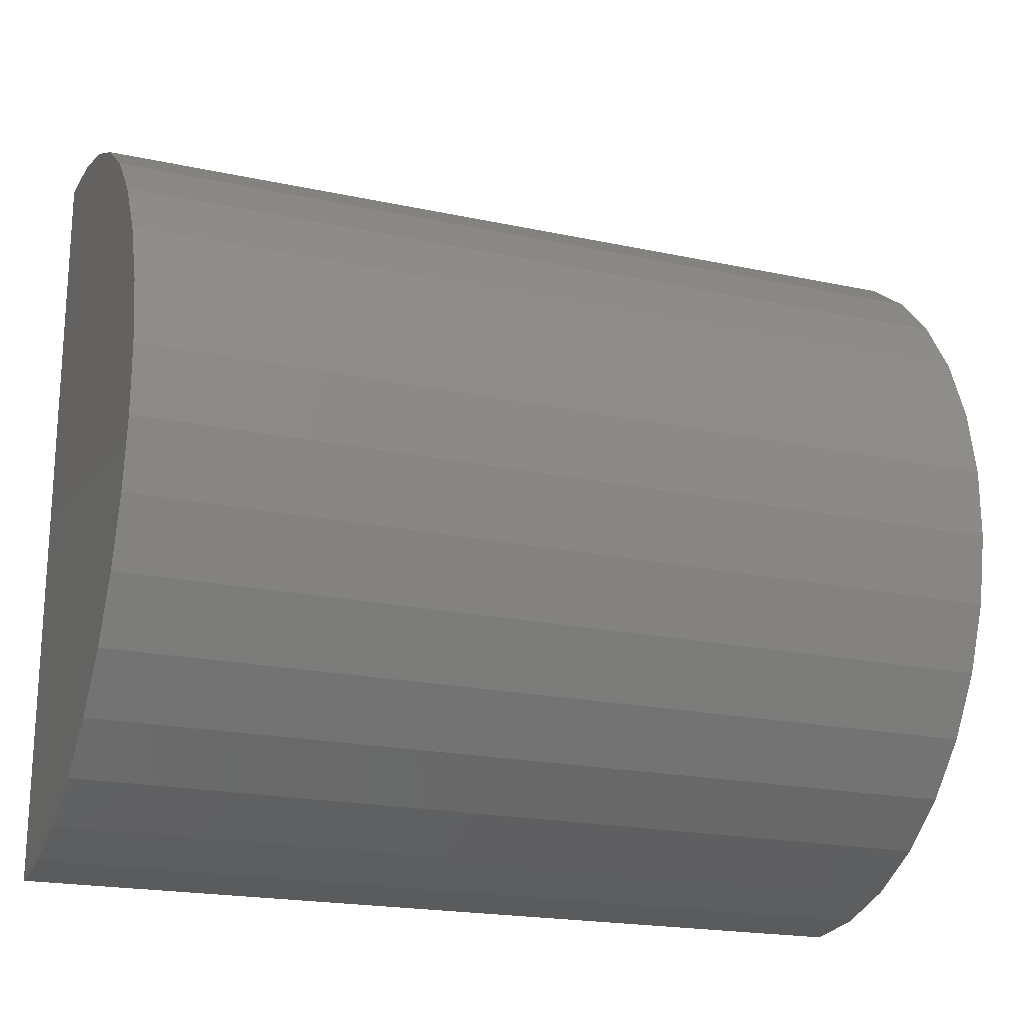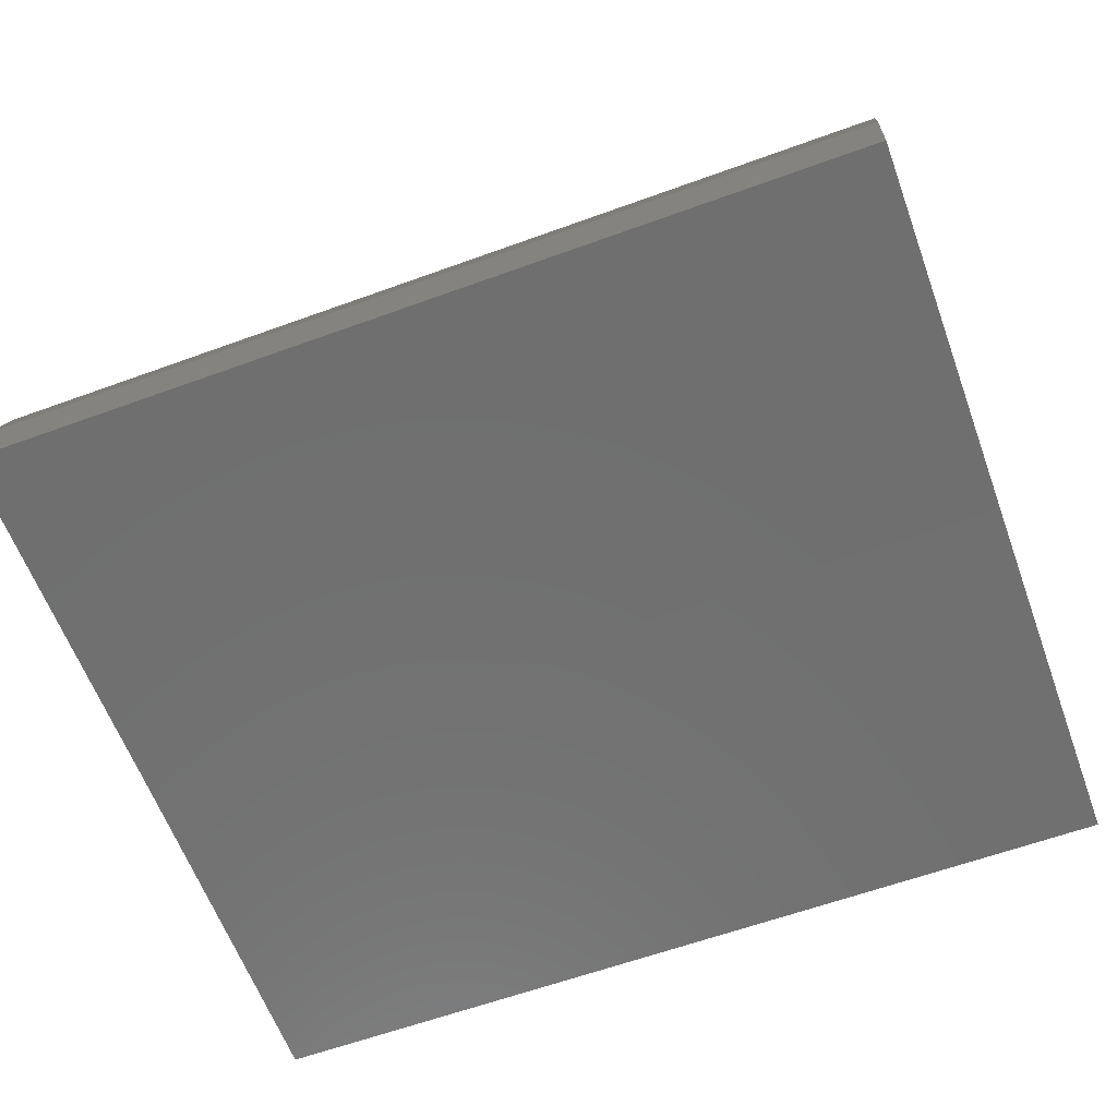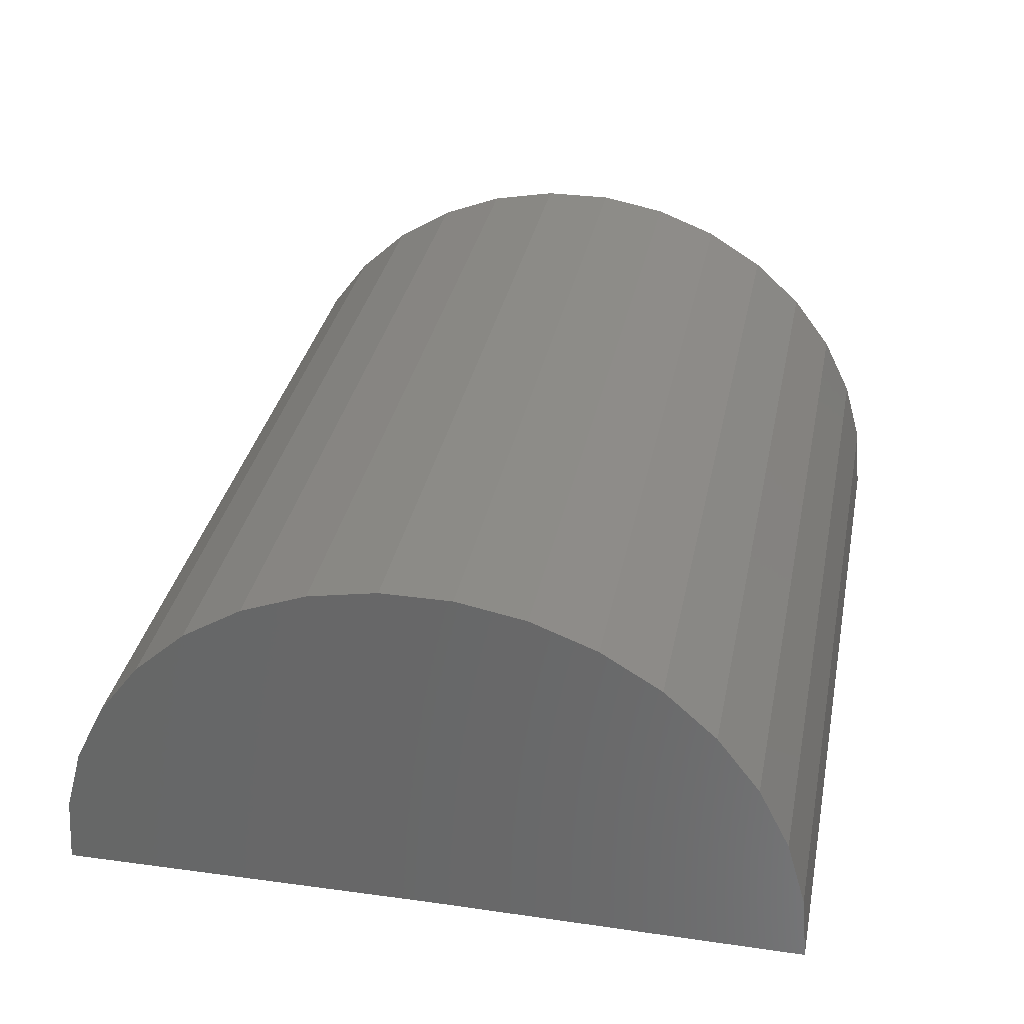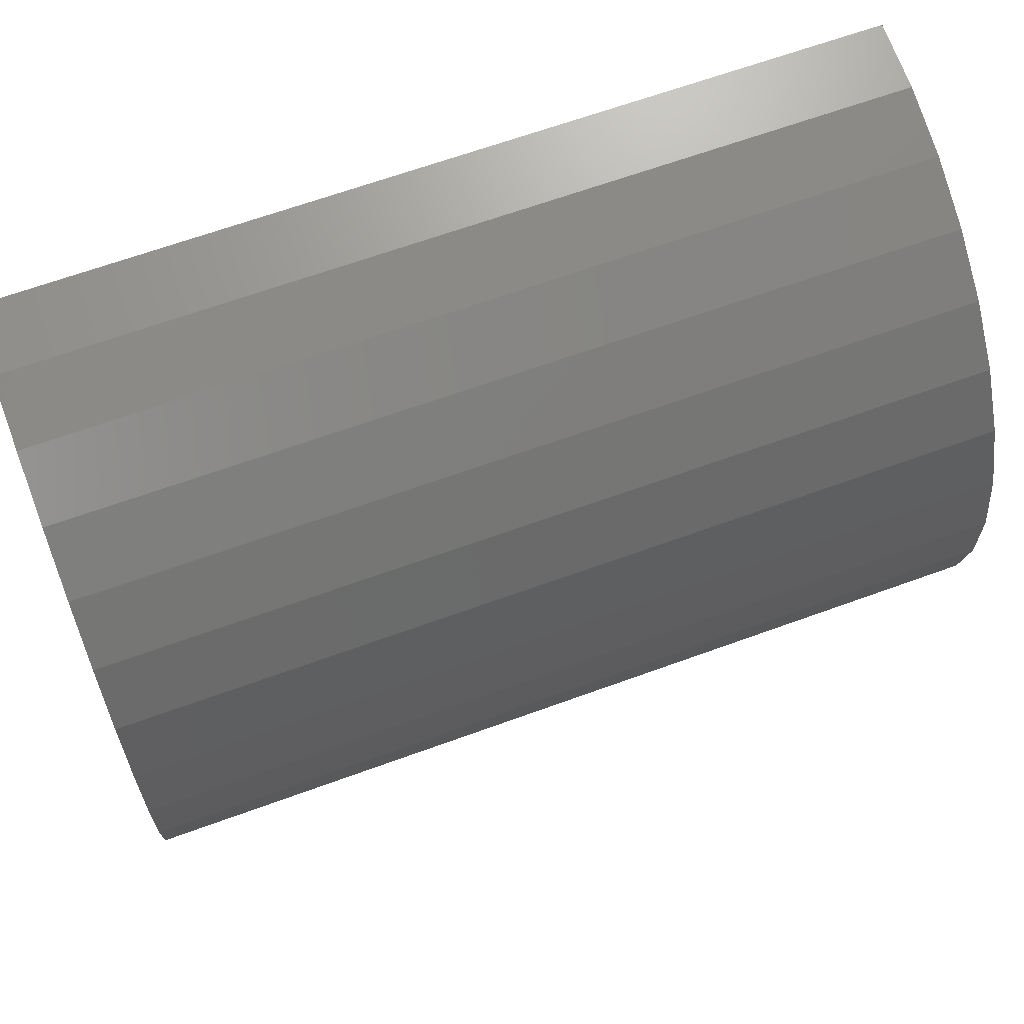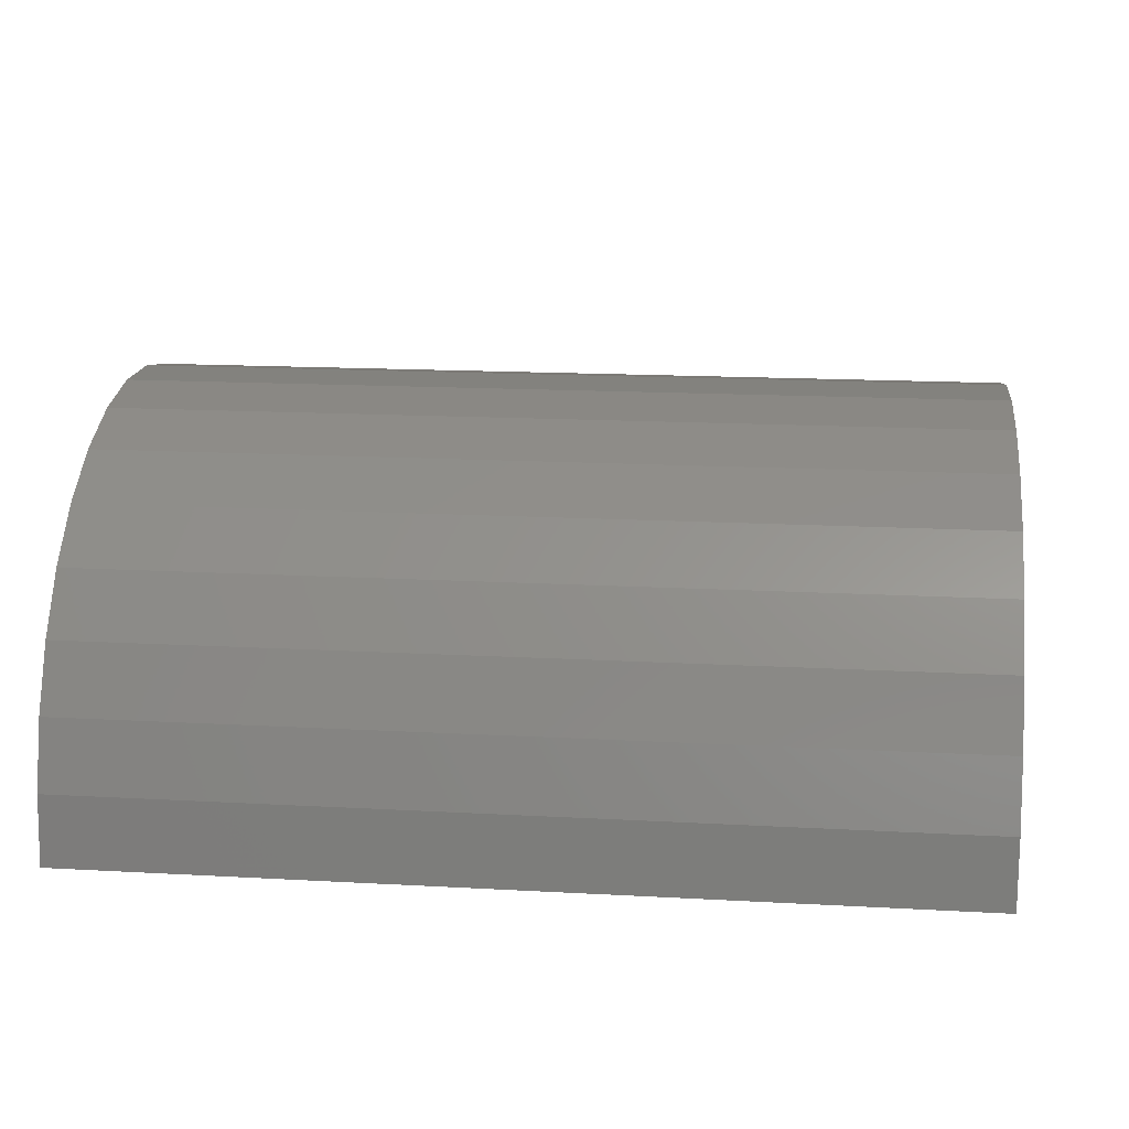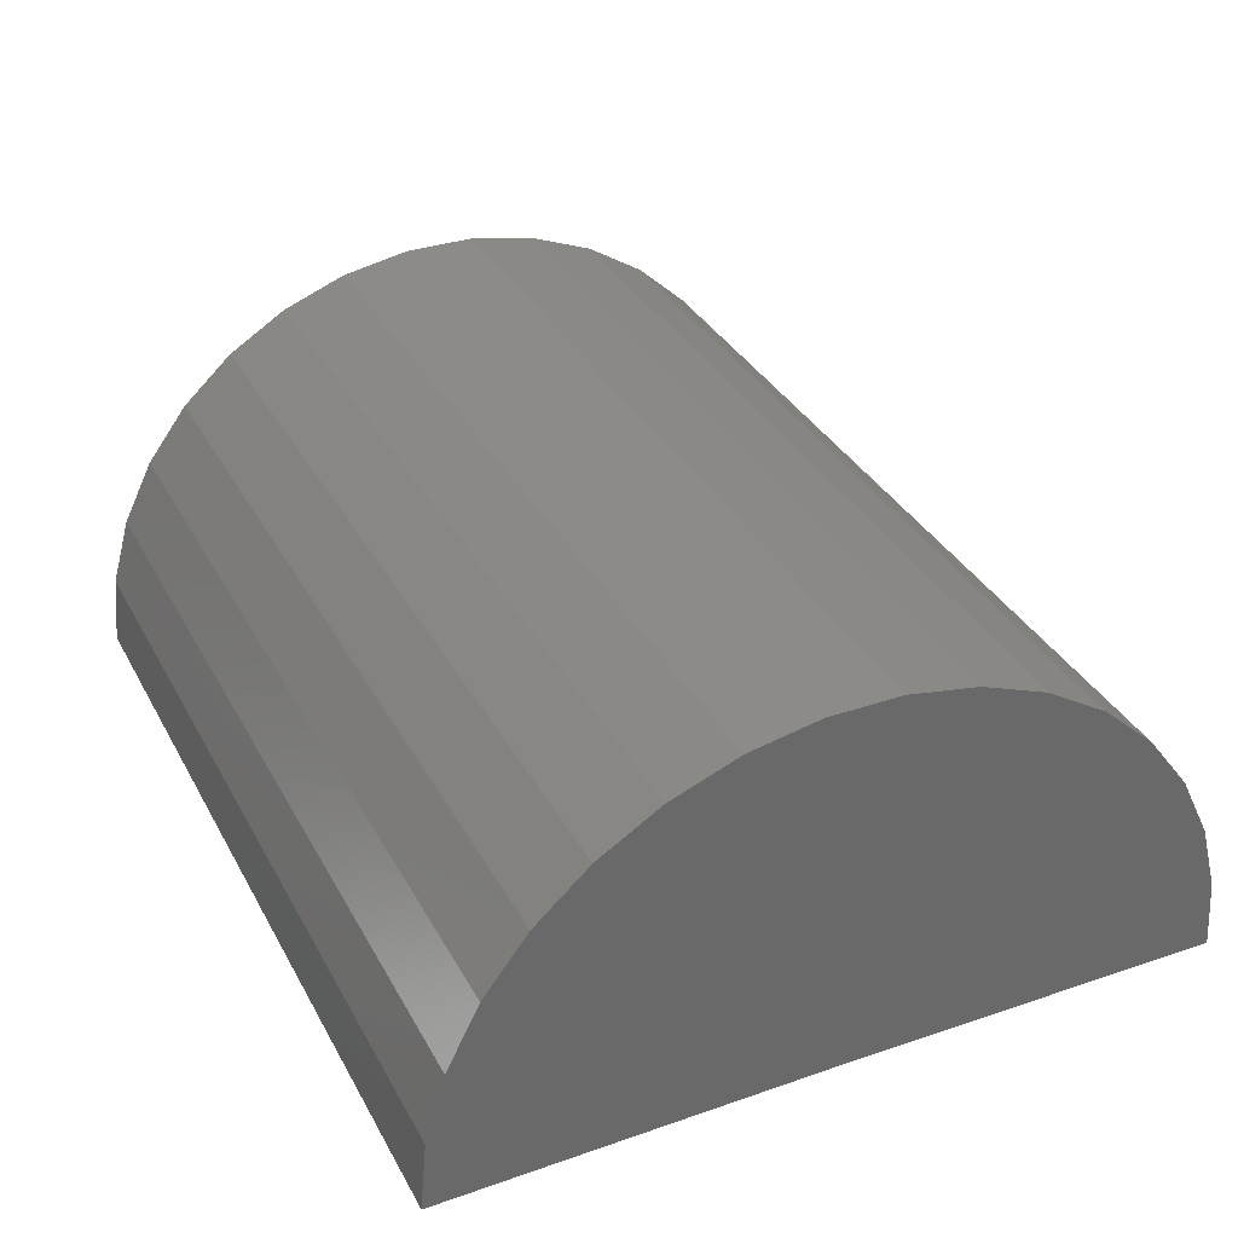
<metadata>
{"format":"stl","ext":"stl","renderer":"f3d","projection":"perspective","resolution":1024,"background":"white","views":[{"elev":-20.3,"azim":-21.4,"up":"+Y"},{"elev":-62.1,"azim":-159.8,"up":"+Z"},{"elev":33.4,"azim":-78.8,"up":"+Z"},{"elev":65.9,"azim":-20.1,"up":"+Y"},{"elev":16.6,"azim":-173.6,"up":"+Z"},{"elev":34.4,"azim":64.9,"up":"+Z"}]}
</metadata>
<code>
# stl→obj: 38 verts, 72 faces
v -0.03125 0.03832 -0.0003323
v 0.03125 0.03832 -0.0003323
v -0.03125 0.01135 0
v 0.03125 0.01135 0
v -0.03125 -0.01562 0
v 0.03125 -0.01562 0
v -0.03125 -0.01516 0.004976
v -0.03125 0.03792 0.004649
v -0.03125 -0.01379 0.00978
v -0.03125 0.03661 0.00947
v -0.03125 -0.01155 0.01425
v -0.03125 0.03443 0.01397
v -0.03125 -0.008532 0.01823
v -0.03125 0.03145 0.01798
v -0.03125 -0.004828 0.02158
v -0.03125 0.02779 0.02138
v -0.03125 -0.0005694 0.0242
v -0.03125 0.02356 0.02405
v -0.03125 0.004099 0.02598
v -0.03125 0.009016 0.02687
v -0.03125 0.01401 0.02684
v -0.03125 0.01892 0.02589
v 0.03125 -0.01516 0.004976
v 0.03125 0.03792 0.004649
v 0.03125 -0.01379 0.00978
v 0.03125 0.03661 0.00947
v 0.03125 -0.01155 0.01425
v 0.03125 0.03443 0.01397
v 0.03125 -0.008532 0.01823
v 0.03125 0.03145 0.01798
v 0.03125 -0.004828 0.02158
v 0.03125 0.02779 0.02138
v 0.03125 -0.0005694 0.0242
v 0.03125 0.02356 0.02405
v 0.03125 0.01892 0.02589
v 0.03125 0.01401 0.02684
v 0.03125 0.009016 0.02687
v 0.03125 0.004099 0.02598
f 1 2 3
f 3 2 4
f 5 3 6
f 6 3 4
f 1 7 8
f 1 3 7
f 3 5 7
f 8 7 9
f 8 9 10
f 10 9 11
f 10 11 12
f 12 11 13
f 12 13 14
f 14 13 15
f 14 15 16
f 16 15 17
f 18 16 17
f 18 17 19
f 18 19 20
f 18 20 21
f 18 21 22
f 2 23 4
f 23 6 4
f 24 23 2
f 25 23 24
f 26 25 24
f 27 25 26
f 28 27 26
f 29 27 28
f 30 29 28
f 31 29 30
f 32 31 30
f 33 31 32
f 34 35 36
f 34 36 37
f 34 37 38
f 34 38 33
f 34 33 32
f 2 1 24
f 24 1 8
f 24 8 26
f 26 8 10
f 26 10 28
f 28 10 12
f 28 12 30
f 30 12 14
f 30 14 32
f 32 14 16
f 32 16 34
f 34 16 18
f 34 18 35
f 35 18 22
f 35 22 36
f 36 22 21
f 36 21 37
f 37 21 20
f 37 20 38
f 38 20 19
f 38 19 33
f 33 19 17
f 33 17 31
f 31 17 15
f 31 15 29
f 29 15 13
f 29 13 27
f 27 13 11
f 27 11 25
f 25 11 9
f 25 9 23
f 23 9 7
f 23 7 6
f 6 7 5

</code>
